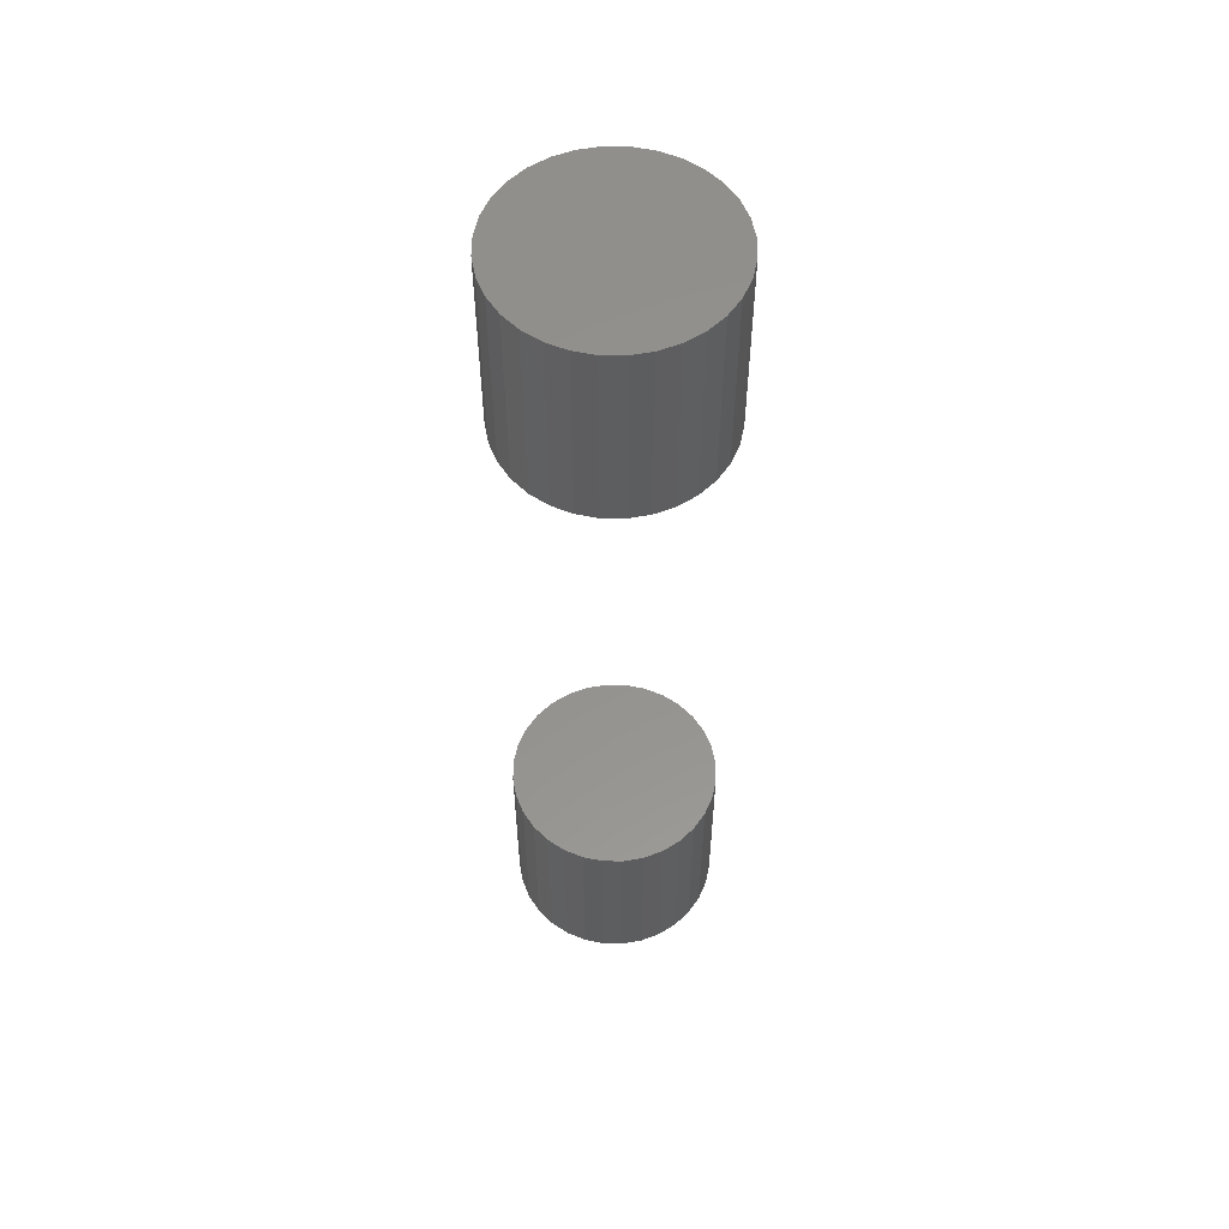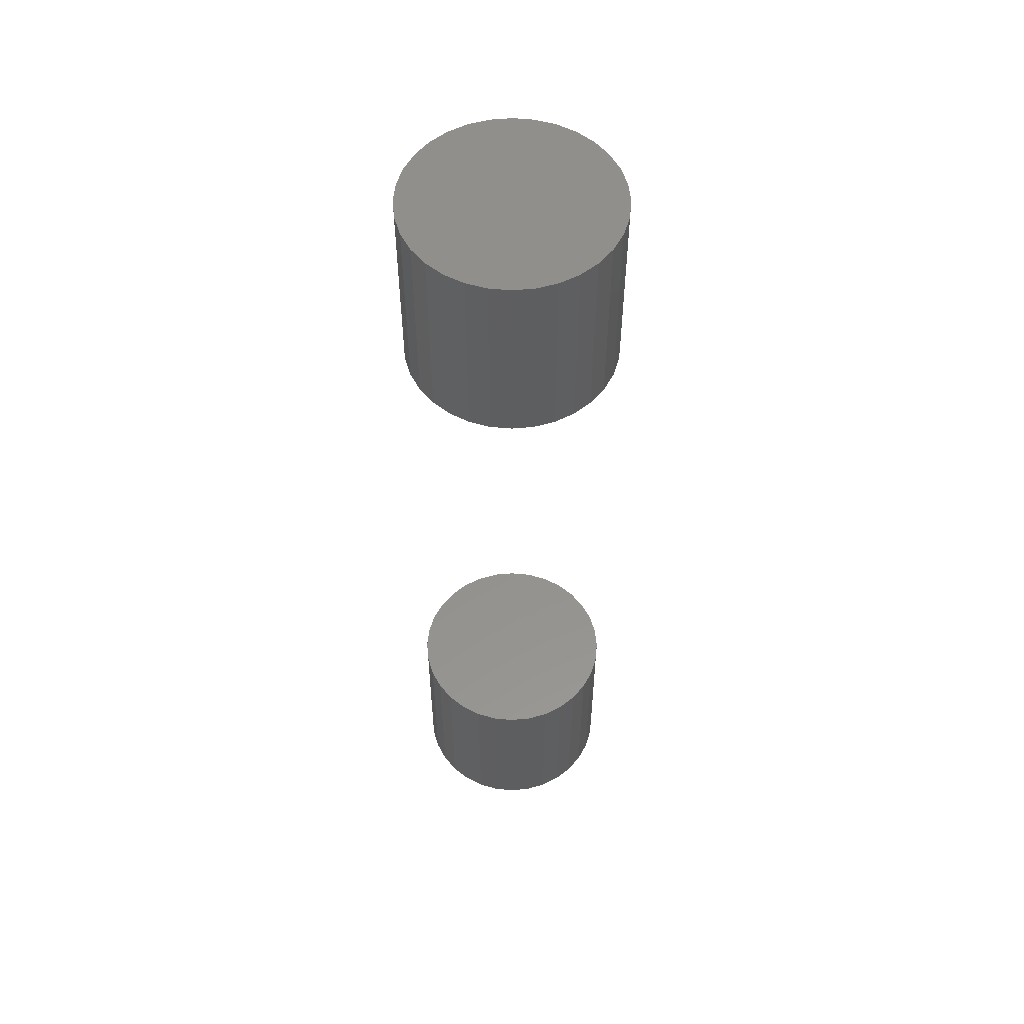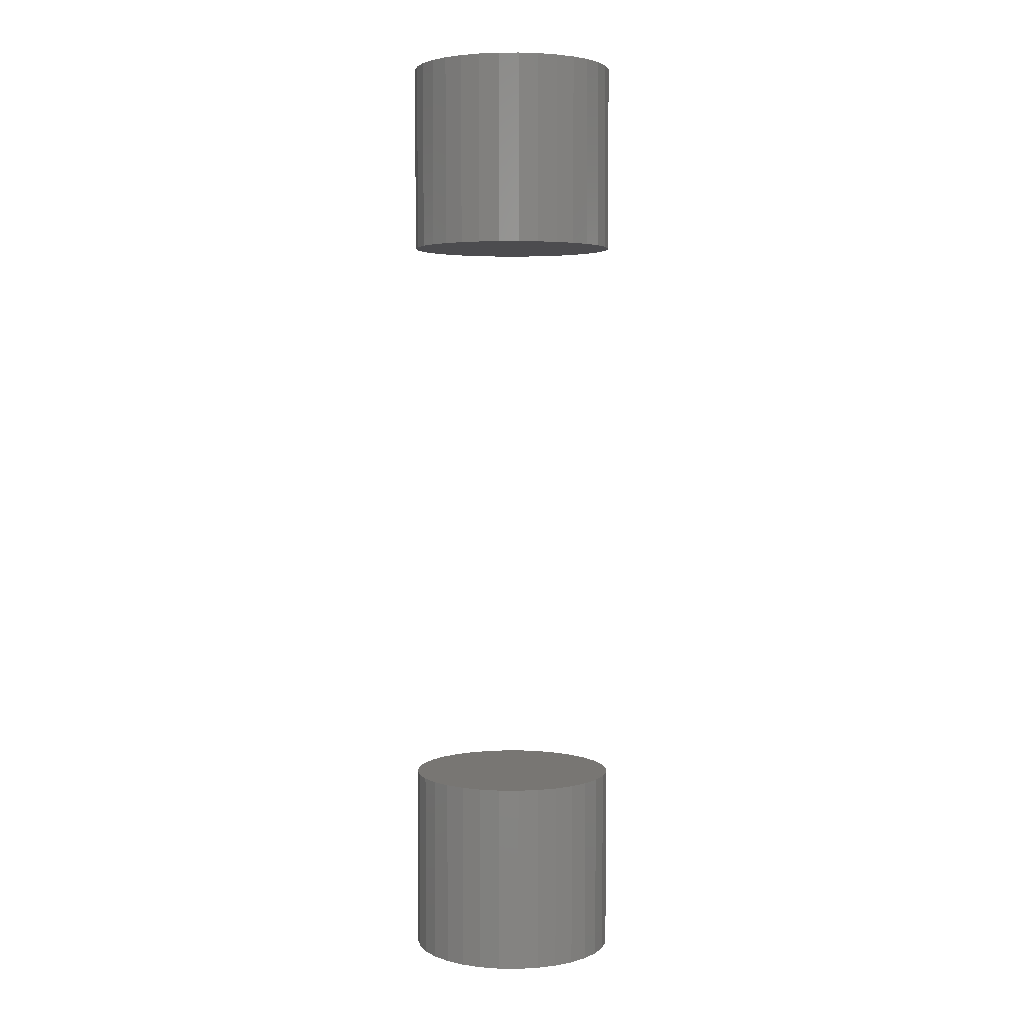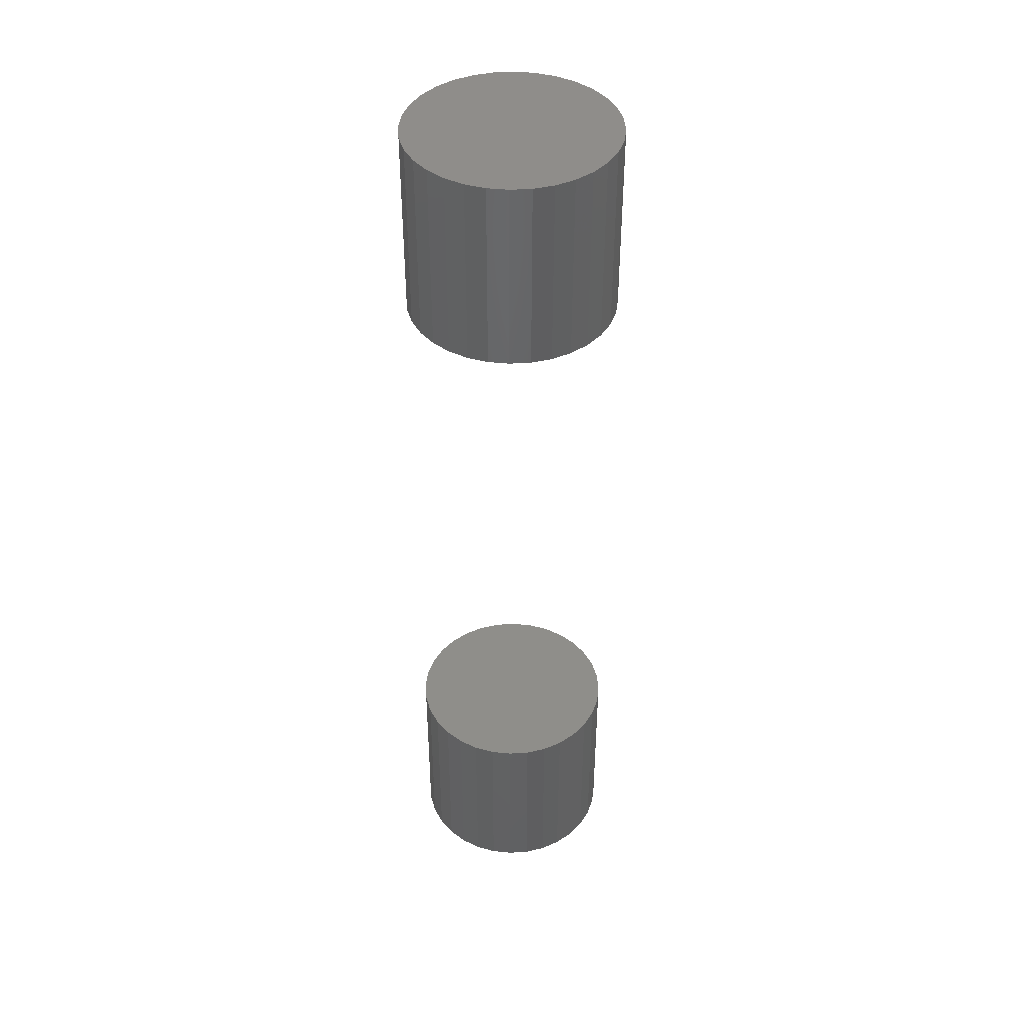
<metadata>
{"format":"stl","ext":"stl","renderer":"f3d","projection":"perspective","resolution":1024,"background":"white","views":[{"elev":55.9,"azim":163.8,"up":"+Z"},{"elev":55.2,"azim":-179.9,"up":"+Z"},{"elev":3.9,"azim":-82.5,"up":"+Z"},{"elev":42.6,"azim":-178.7,"up":"+Z"}]}
</metadata>
<code>
# stl→obj: 128 verts, 248 faces
v -0.7436 -0.1491 0.05469
v -0.7436 -0.1491 0.07031
v -0.7434 -0.1474 0.05469
v -0.7434 -0.1474 0.07031
v -0.7429 -0.1458 0.05469
v -0.7429 -0.1458 0.07031
v -0.7421 -0.1443 0.05469
v -0.7421 -0.1443 0.07031
v -0.7411 -0.143 0.05469
v -0.7411 -0.143 0.07031
v -0.7398 -0.142 0.05469
v -0.7398 -0.142 0.07031
v -0.7383 -0.1412 0.05469
v -0.7383 -0.1412 0.07031
v -0.7367 -0.1407 0.05469
v -0.7367 -0.1407 0.07031
v -0.735 -0.1405 0.05469
v -0.735 -0.1405 0.07031
v -0.7334 -0.1407 0.05469
v -0.7334 -0.1407 0.07031
v -0.7318 -0.1412 0.05469
v -0.7318 -0.1412 0.07031
v -0.7303 -0.142 0.05469
v -0.7303 -0.142 0.07031
v -0.729 -0.143 0.05469
v -0.729 -0.143 0.07031
v -0.7279 -0.1443 0.05469
v -0.7279 -0.1443 0.07031
v -0.7271 -0.1458 0.05469
v -0.7271 -0.1458 0.07031
v -0.7266 -0.1474 0.05469
v -0.7266 -0.1474 0.07031
v -0.7265 -0.1491 0.05469
v -0.7265 -0.1491 0.07031
v -0.7436 -0.1491 -0.007812
v -0.7436 -0.1491 0.007812
v -0.7434 -0.1474 -0.007812
v -0.7434 -0.1474 0.007812
v -0.7429 -0.1458 -0.007812
v -0.7429 -0.1458 0.007812
v -0.7421 -0.1443 -0.007812
v -0.7421 -0.1443 0.007812
v -0.7411 -0.143 -0.007812
v -0.7411 -0.143 0.007812
v -0.7398 -0.142 -0.007812
v -0.7398 -0.142 0.007812
v -0.7383 -0.1412 -0.007812
v -0.7383 -0.1412 0.007812
v -0.7367 -0.1407 -0.007812
v -0.7367 -0.1407 0.007812
v -0.735 -0.1405 -0.007812
v -0.735 -0.1405 0.007812
v -0.7334 -0.1407 -0.007812
v -0.7334 -0.1407 0.007812
v -0.7318 -0.1412 -0.007812
v -0.7318 -0.1412 0.007812
v -0.7303 -0.142 -0.007812
v -0.7303 -0.142 0.007812
v -0.729 -0.143 -0.007812
v -0.729 -0.143 0.007812
v -0.7279 -0.1443 -0.007812
v -0.7279 -0.1443 0.007812
v -0.7271 -0.1458 -0.007812
v -0.7271 -0.1458 0.007812
v -0.7266 -0.1474 -0.007812
v -0.7266 -0.1474 0.007812
v -0.7265 -0.1491 -0.007812
v -0.7265 -0.1491 0.007812
v -0.7266 -0.1508 0.05469
v -0.7266 -0.1508 0.07031
v -0.7271 -0.1524 0.05469
v -0.7271 -0.1524 0.07031
v -0.7279 -0.1538 0.05469
v -0.7279 -0.1538 0.07031
v -0.729 -0.1551 0.05469
v -0.729 -0.1551 0.07031
v -0.7303 -0.1562 0.05469
v -0.7303 -0.1562 0.07031
v -0.7318 -0.157 0.05469
v -0.7318 -0.157 0.07031
v -0.7334 -0.1575 0.05469
v -0.7334 -0.1575 0.07031
v -0.735 -0.1576 0.05469
v -0.735 -0.1576 0.07031
v -0.7367 -0.1575 0.05469
v -0.7367 -0.1575 0.07031
v -0.7383 -0.157 0.05469
v -0.7383 -0.157 0.07031
v -0.7398 -0.1562 0.05469
v -0.7398 -0.1562 0.07031
v -0.7411 -0.1551 0.05469
v -0.7411 -0.1551 0.07031
v -0.7421 -0.1538 0.05469
v -0.7421 -0.1538 0.07031
v -0.7429 -0.1524 0.05469
v -0.7429 -0.1524 0.07031
v -0.7434 -0.1508 0.05469
v -0.7434 -0.1508 0.07031
v -0.7266 -0.1508 -0.007812
v -0.7266 -0.1508 0.007812
v -0.7271 -0.1524 -0.007812
v -0.7271 -0.1524 0.007812
v -0.7279 -0.1538 -0.007812
v -0.7279 -0.1538 0.007812
v -0.729 -0.1551 -0.007812
v -0.729 -0.1551 0.007812
v -0.7303 -0.1562 -0.007812
v -0.7303 -0.1562 0.007812
v -0.7318 -0.157 -0.007812
v -0.7318 -0.157 0.007812
v -0.7334 -0.1575 -0.007812
v -0.7334 -0.1575 0.007812
v -0.735 -0.1576 -0.007812
v -0.735 -0.1576 0.007812
v -0.7367 -0.1575 -0.007812
v -0.7367 -0.1575 0.007812
v -0.7383 -0.157 -0.007812
v -0.7383 -0.157 0.007812
v -0.7398 -0.1562 -0.007812
v -0.7398 -0.1562 0.007812
v -0.7411 -0.1551 -0.007812
v -0.7411 -0.1551 0.007812
v -0.7421 -0.1538 -0.007812
v -0.7421 -0.1538 0.007812
v -0.7429 -0.1524 -0.007812
v -0.7429 -0.1524 0.007812
v -0.7434 -0.1508 -0.007812
v -0.7434 -0.1508 0.007812
f 1 2 3
f 3 2 4
f 3 4 5
f 5 4 6
f 5 6 7
f 7 6 8
f 7 8 9
f 9 8 10
f 9 10 11
f 11 10 12
f 11 12 13
f 13 12 14
f 13 14 15
f 15 14 16
f 15 16 17
f 17 16 18
f 17 18 19
f 19 18 20
f 19 20 21
f 21 20 22
f 21 22 23
f 23 22 24
f 23 24 25
f 25 24 26
f 25 26 27
f 27 26 28
f 27 28 29
f 29 28 30
f 29 30 31
f 31 30 32
f 31 32 33
f 33 32 34
f 35 36 37
f 37 36 38
f 37 38 39
f 39 38 40
f 39 40 41
f 41 40 42
f 41 42 43
f 43 42 44
f 43 44 45
f 45 44 46
f 45 46 47
f 47 46 48
f 47 48 49
f 49 48 50
f 49 50 51
f 51 50 52
f 51 52 53
f 53 52 54
f 53 54 55
f 55 54 56
f 55 56 57
f 57 56 58
f 57 58 59
f 59 58 60
f 59 60 61
f 61 60 62
f 61 62 63
f 63 62 64
f 63 64 65
f 65 64 66
f 65 66 67
f 67 66 68
f 33 34 69
f 69 34 70
f 69 70 71
f 71 70 72
f 71 72 73
f 73 72 74
f 73 74 75
f 75 74 76
f 75 76 77
f 77 76 78
f 77 78 79
f 79 78 80
f 79 80 81
f 81 80 82
f 81 82 83
f 83 82 84
f 83 84 85
f 85 84 86
f 85 86 87
f 87 86 88
f 87 88 89
f 89 88 90
f 89 90 91
f 91 90 92
f 91 92 93
f 93 92 94
f 93 94 95
f 95 94 96
f 95 96 97
f 97 96 98
f 97 98 1
f 1 98 2
f 67 68 99
f 99 68 100
f 99 100 101
f 101 100 102
f 101 102 103
f 103 102 104
f 103 104 105
f 105 104 106
f 105 106 107
f 107 106 108
f 107 108 109
f 109 108 110
f 109 110 111
f 111 110 112
f 111 112 113
f 113 112 114
f 113 114 115
f 115 114 116
f 115 116 117
f 117 116 118
f 117 118 119
f 119 118 120
f 119 120 121
f 121 120 122
f 121 122 123
f 123 122 124
f 123 124 125
f 125 124 126
f 125 126 127
f 127 126 128
f 127 128 35
f 35 128 36
f 42 40 62
f 62 40 64
f 40 38 64
f 64 38 66
f 36 66 38
f 128 126 100
f 100 126 102
f 126 124 102
f 102 124 104
f 124 122 104
f 104 122 106
f 122 120 106
f 106 120 118
f 68 66 36
f 68 36 128
f 68 128 100
f 60 58 56
f 60 56 54
f 60 54 52
f 60 52 50
f 60 50 48
f 60 48 46
f 60 46 44
f 60 44 42
f 60 42 62
f 108 106 118
f 108 118 116
f 108 116 114
f 108 114 112
f 108 112 110
f 27 5 7
f 29 5 27
f 29 3 5
f 31 3 29
f 69 97 33
f 69 95 97
f 71 95 69
f 71 93 95
f 73 93 71
f 73 91 93
f 75 91 73
f 75 89 91
f 87 89 75
f 1 3 31
f 1 31 33
f 1 33 97
f 25 27 7
f 25 7 9
f 25 9 11
f 25 11 13
f 25 13 15
f 25 15 17
f 25 17 19
f 25 19 21
f 25 21 23
f 77 79 81
f 77 81 83
f 77 83 85
f 77 85 87
f 77 87 75
f 61 39 41
f 63 39 61
f 63 37 39
f 65 37 63
f 37 65 35
f 99 125 127
f 101 125 99
f 101 123 125
f 103 123 101
f 103 121 123
f 105 121 103
f 105 119 121
f 117 119 105
f 67 99 127
f 67 127 35
f 67 35 65
f 59 61 41
f 59 41 43
f 59 43 45
f 59 45 47
f 59 47 49
f 59 49 51
f 59 51 53
f 59 53 55
f 59 55 57
f 107 109 111
f 107 111 113
f 107 113 115
f 107 115 117
f 107 117 105
f 8 6 28
f 28 6 30
f 6 4 30
f 30 4 32
f 34 98 70
f 98 96 70
f 70 96 72
f 96 94 72
f 72 94 74
f 94 92 74
f 74 92 76
f 92 90 76
f 76 90 88
f 2 98 34
f 2 34 32
f 2 32 4
f 26 24 22
f 26 22 20
f 26 20 18
f 26 18 16
f 26 16 14
f 26 14 12
f 26 12 10
f 26 10 8
f 26 8 28
f 78 76 88
f 78 88 86
f 78 86 84
f 78 84 82
f 78 82 80

</code>
